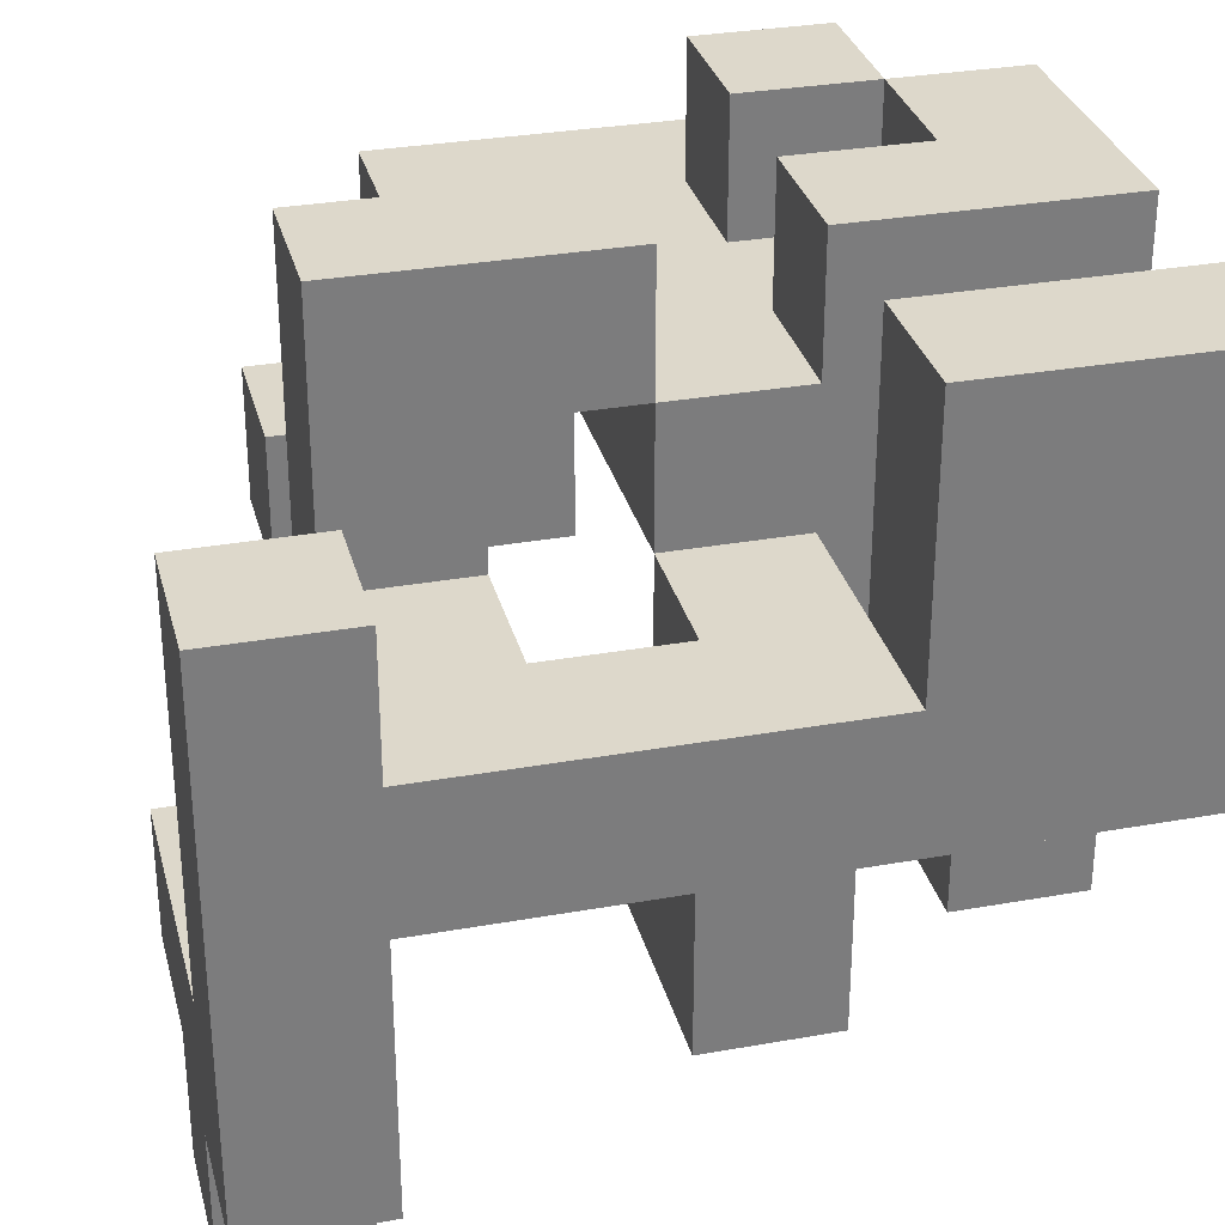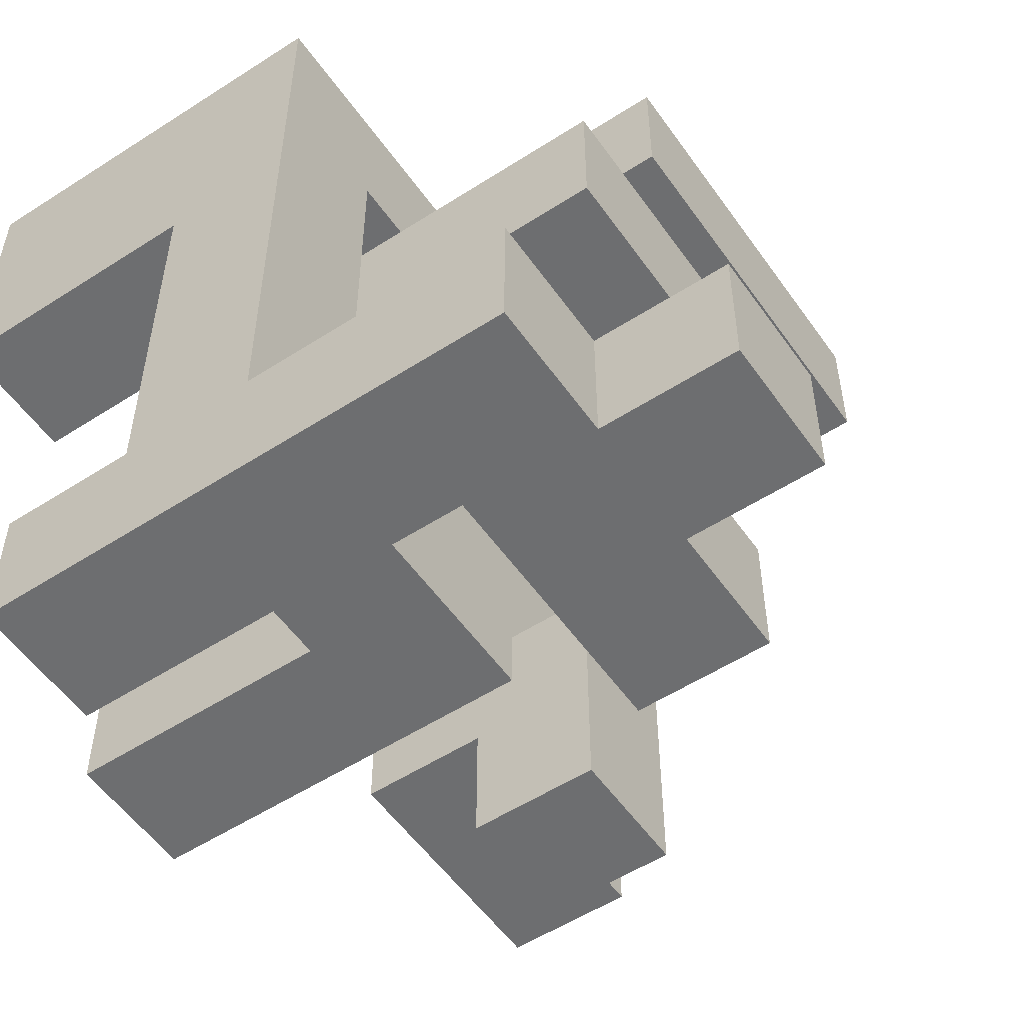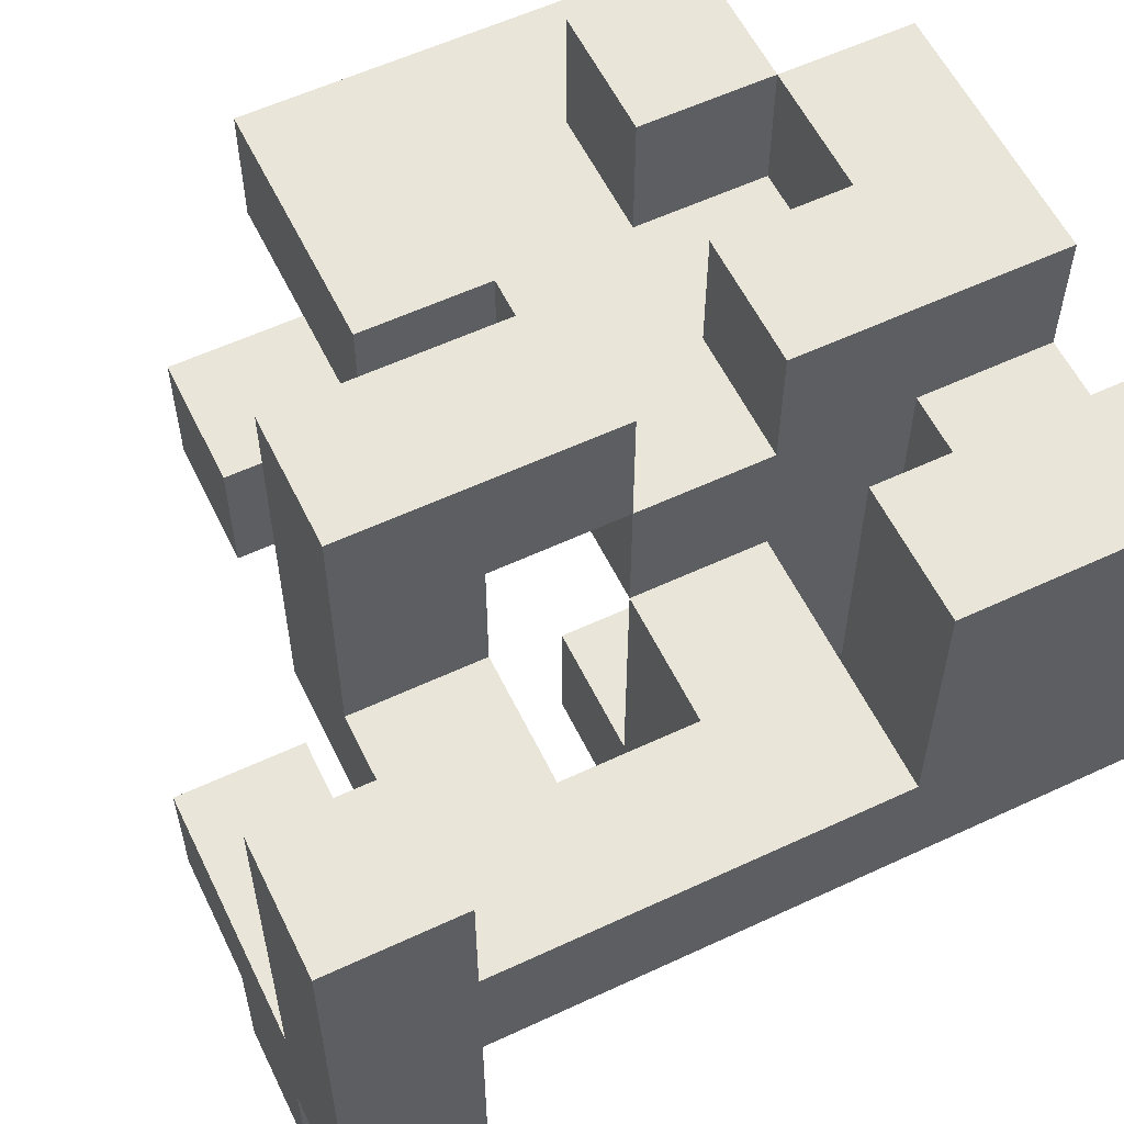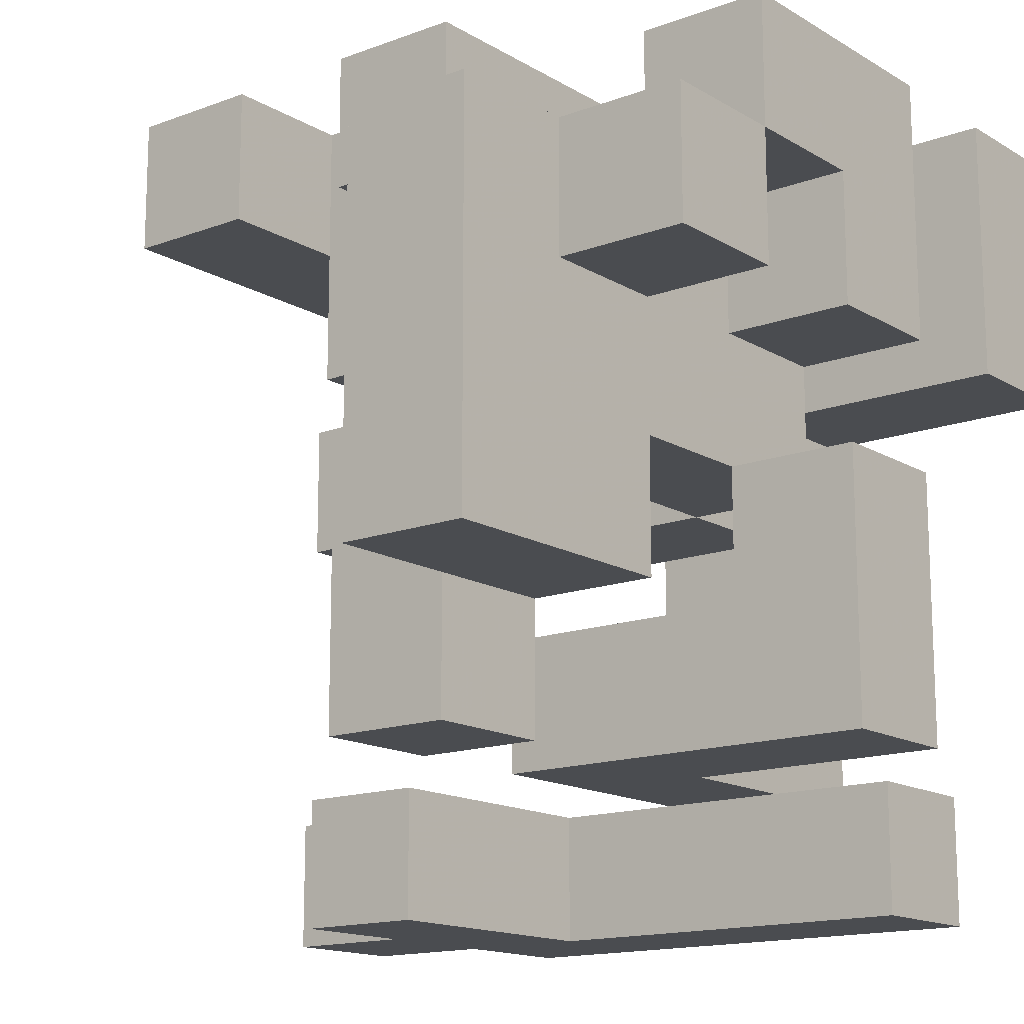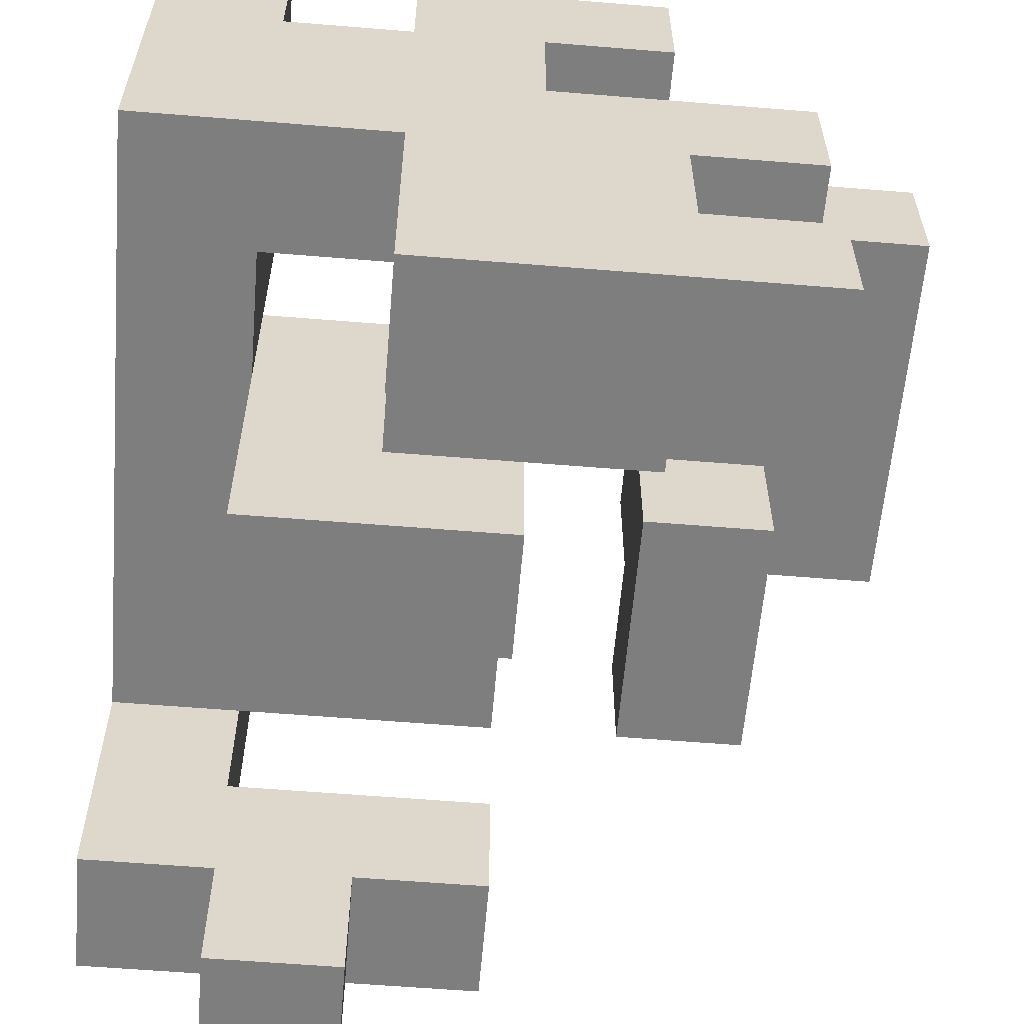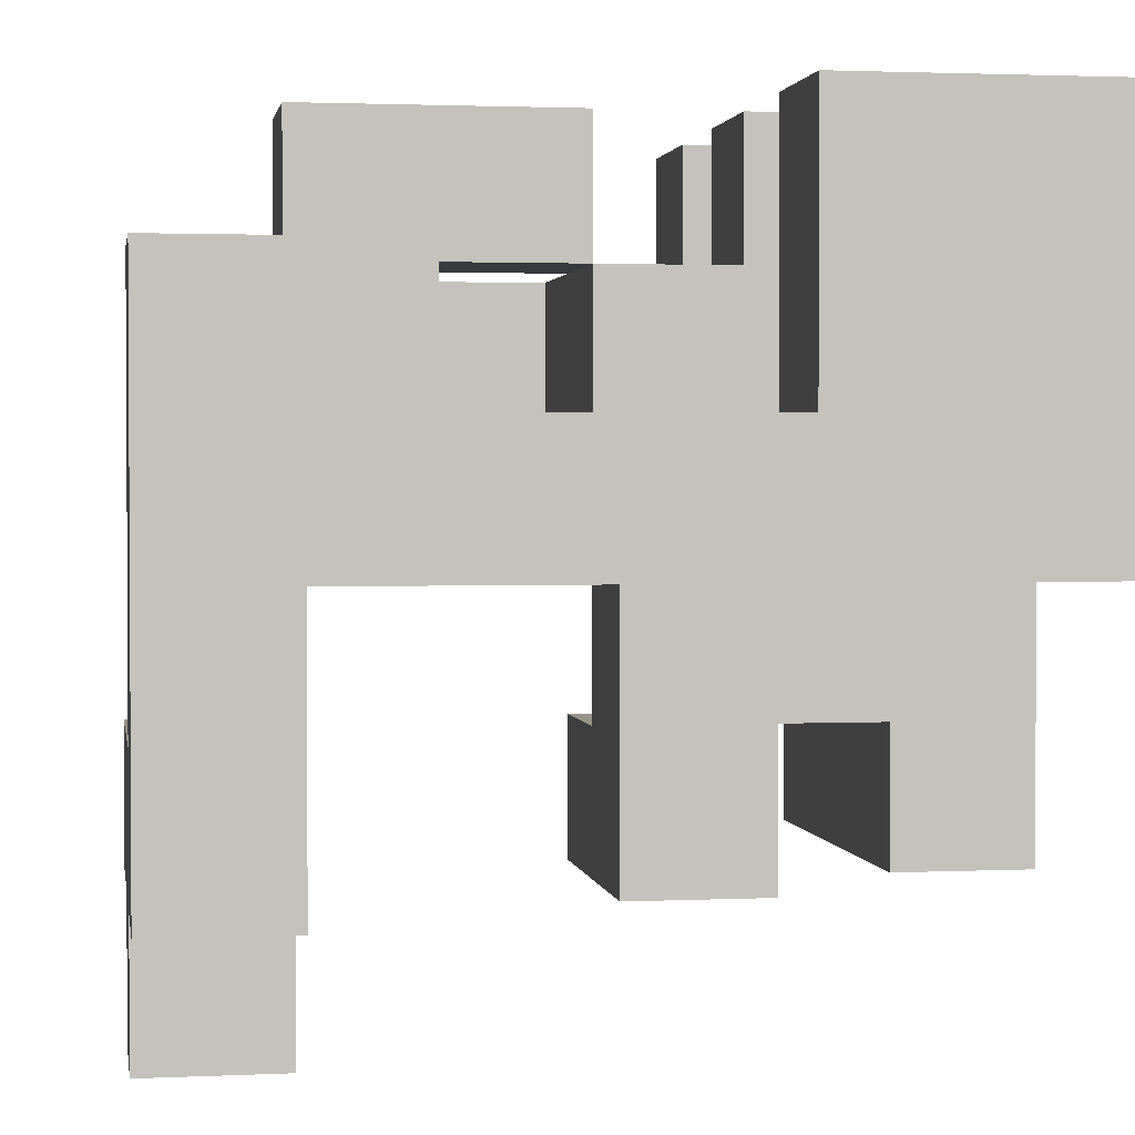
<metadata>
{"format":"obj","ext":"obj","renderer":"f3d","projection":"perspective","resolution":1024,"background":"white","views":[{"elev":31.4,"azim":-104.2,"up":"+Y"},{"elev":-54.2,"azim":-55.6,"up":"+Z"},{"elev":58.0,"azim":-115.8,"up":"+Y"},{"elev":-15.0,"azim":128.6,"up":"+Z"},{"elev":-59.5,"azim":-4.8,"up":"+Y"},{"elev":1.9,"azim":-99.3,"up":"+Y"}]}
</metadata>
<code>
v -0.6667 -1 -1
v -0.6667 -1 -0.6667
v -0.6667 -0.6667 -0.6667
v -0.6667 -0.6667 -1
v -0.3333 -1 -1
v -0.3333 -0.6667 -1
v -0.3333 -0.6667 -0.6667
v -0.3333 -1 -0.6667
v -1 -0.6667 -1
v -1 -0.6667 -0.6667
v -1 -0.3333 -0.6667
v -1 -0.3333 -1
v -0.6667 -0.3333 -1
v -0.6667 -0.3333 -0.6667
v -0.3333 -0.3333 -0.6667
v -0.3333 -0.3333 -1
v -0 -0.6667 -1
v -0 -0.3333 -1
v -0 -0.3333 -0.6667
v -0 -0.6667 -0.6667
v -1 -0 -0.6667
v -1 -0 -1
v -0.6667 -0 -1
v -0.6667 -0 -0.6667
v -1 0.3333 -0.6667
v -1 0.3333 -1
v -0.6667 0.3333 -1
v -0.6667 0.3333 -0.6667
v -1 0.6667 -0.6667
v -1 0.6667 -1
v -0.6667 0.6667 -1
v -0.6667 0.6667 -0.6667
v -1 -0 -0.3333
v -1 0.3333 -0.3333
v -0.6667 -0 -0.3333
v -0.6667 0.3333 -0.3333
v -0.3333 -0 -0.6667
v -0.3333 -0 -0.3333
v -0.3333 0.3333 -0.3333
v -0.3333 0.3333 -0.6667
v -0 -0 -0.6667
v -0 0.3333 -0.6667
v -0 0.3333 -0.3333
v -0 -0 -0.3333
v 0.3333 -0 -0.6667
v 0.3333 -0 -0.3333
v 0.3333 0.3333 -0.3333
v 0.3333 0.3333 -0.6667
v 0.6667 -0 -0.6667
v 0.6667 0.3333 -0.6667
v 0.6667 0.3333 -0.3333
v 0.6667 -0 -0.3333
v -0.3333 0.6667 -0.3333
v -0.3333 0.6667 -0.6667
v -0 0.6667 -0.6667
v -0 0.6667 -0.3333
v -0.3333 1 -0.3333
v -0.3333 1 -0.6667
v -0 1 -0.6667
v -0 1 -0.3333
v -1 -0 -0
v -1 0.3333 -0
v -0.6667 0.3333 -0
v -0.6667 -0 -0
v 0.3333 -0 -0
v 0.3333 0.3333 -0
v 0.6667 0.3333 -0
v 0.6667 -0 -0
v 0.3333 0.6667 -0
v 0.3333 0.6667 -0.3333
v 0.6667 0.6667 -0
v 0.6667 0.6667 -0.3333
v 1 0.3333 -0.3333
v 1 0.6667 -0.3333
v 1 0.6667 -0
v 1 0.3333 -0
v -0.3333 0.6667 -0
v -0.3333 1 -0
v -0 1 -0
v -0 0.6667 -0
v -0.6667 -0.6667 -0
v -0.6667 -0.6667 0.3333
v -0.6667 -0.3333 0.3333
v -0.6667 -0.3333 -0
v -0.3333 -0.6667 -0
v -0.3333 -0.6667 0.3333
v -0.3333 -0.3333 -0
v -0.3333 -0.3333 0.3333
v -0 -0.6667 -0
v -0 -0.3333 -0
v -0 -0.3333 0.3333
v -0 -0.6667 0.3333
v -0.6667 -0 0.3333
v -0.3333 -0 -0
v -0.3333 -0 0.3333
v -1 -0 0.3333
v -1 0.3333 0.3333
v -0.6667 0.3333 0.3333
v -0.3333 0.3333 -0
v -0.3333 0.3333 0.3333
v -0.3333 0.6667 0.3333
v -0 0.3333 -0
v -0 0.3333 0.3333
v -0 0.6667 0.3333
v 0.3333 0.3333 0.3333
v 0.3333 0.6667 0.3333
v 0.6667 0.3333 0.3333
v 0.6667 0.6667 0.3333
v 1 0.6667 0.3333
v 1 0.3333 0.3333
v -0.3333 -0.3333 0.6667
v -0.3333 -0 0.6667
v -0 -0.3333 0.6667
v -0 -0 0.3333
v 0.3333 -0.3333 0.3333
v 0.3333 -0 0.3333
v 0.3333 -0 0.6667
v 0.3333 -0.3333 0.6667
v -0 -0 0.6667
v -1 -0 0.6667
v -1 0.3333 0.6667
v -0.6667 0.3333 0.6667
v -0.6667 -0 0.6667
v -0.3333 0.3333 0.6667
v -0 0.3333 0.6667
v -1 0.6667 0.6667
v -1 0.6667 0.3333
v -0.6667 0.6667 0.3333
v -0.6667 0.6667 0.6667
v -0.3333 0.6667 0.6667
v 0.3333 0.3333 0.6667
v -0 0.6667 0.6667
v 0.3333 0.6667 0.6667
v 0.6667 0.3333 0.6667
v 0.6667 0.6667 0.6667
v 1 0.6667 0.6667
v 1 0.3333 0.6667
v -1 1 0.6667
v -1 1 0.3333
v -0.6667 1 0.3333
v -0.6667 1 0.6667
v -0.3333 1 0.6667
v -0.3333 1 0.3333
v -0 1 0.3333
v -0 1 0.6667
v 0.3333 1 0.6667
v 0.3333 1 0.3333
v 0.6667 1 0.3333
v 0.6667 1 0.6667
v -0.3333 -0.6667 0.6667
v -0.3333 -0.6667 1
v -0.3333 -0.3333 1
v -0 -0.6667 0.6667
v -0 -0.6667 1
v -0 -0.3333 1
v 0.3333 -0.6667 0.6667
v 0.3333 -0.6667 1
v 0.3333 -0.3333 1
v 0.6667 -0.6667 0.6667
v 0.6667 -0.3333 0.6667
v 0.6667 -0.3333 1
v 0.6667 -0.6667 1
v -0.3333 -0 1
v -0 -0 1
v 0.3333 -0 1
v -1 -0 1
v -1 0.3333 1
v -0.6667 -0 1
v -0.6667 0.3333 1
v -0.3333 0.3333 1
v -0 0.3333 1
v 0.3333 0.3333 1
v 0.6667 -0 0.6667
v 0.6667 0.3333 1
v 0.6667 -0 1
v -1 0.6667 1
v -0.6667 0.6667 1
v -0.3333 0.6667 1
v -0 0.6667 1
v -1 1 1
v -0.6667 1 1
v -0.3333 1 1
v -0 1 1
v 0.3333 1 1
v 0.3333 0.6667 1
f 1 2 3
f 1 3 4
f 5 6 7
f 5 7 8
f 1 5 8
f 1 8 2
f 1 4 6
f 1 6 5
f 2 8 7
f 2 7 3
f 9 10 11
f 9 11 12
f 9 4 3
f 9 3 10
f 9 12 13
f 9 13 4
f 10 3 14
f 10 14 11
f 13 14 15
f 13 15 16
f 4 13 16
f 4 16 6
f 3 7 15
f 3 15 14
f 17 18 19
f 17 19 20
f 6 17 20
f 6 20 7
f 16 15 19
f 16 19 18
f 6 16 18
f 6 18 17
f 7 20 19
f 7 19 15
f 12 11 21
f 12 21 22
f 13 23 24
f 13 24 14
f 12 22 23
f 12 23 13
f 11 14 24
f 11 24 21
f 22 21 25
f 22 25 26
f 23 27 28
f 23 28 24
f 22 26 27
f 22 27 23
f 26 25 29
f 26 29 30
f 27 31 32
f 27 32 28
f 30 29 32
f 30 32 31
f 26 30 31
f 26 31 27
f 25 28 32
f 25 32 29
f 21 33 34
f 21 34 25
f 21 24 35
f 21 35 33
f 25 34 36
f 25 36 28
f 24 37 38
f 24 38 35
f 28 36 39
f 28 39 40
f 24 28 40
f 24 40 37
f 35 38 39
f 35 39 36
f 41 42 43
f 41 43 44
f 37 41 44
f 37 44 38
f 37 40 42
f 37 42 41
f 38 44 43
f 38 43 39
f 45 46 47
f 45 47 48
f 49 50 51
f 49 51 52
f 45 49 52
f 45 52 46
f 48 47 51
f 48 51 50
f 45 48 50
f 45 50 49
f 40 39 53
f 40 53 54
f 42 55 56
f 42 56 43
f 40 54 55
f 40 55 42
f 39 43 56
f 39 56 53
f 54 53 57
f 54 57 58
f 55 59 60
f 55 60 56
f 58 57 60
f 58 60 59
f 54 58 59
f 54 59 55
f 33 61 62
f 33 62 34
f 35 36 63
f 35 63 64
f 33 35 64
f 33 64 61
f 34 62 63
f 34 63 36
f 46 65 66
f 46 66 47
f 52 51 67
f 52 67 68
f 46 52 68
f 46 68 65
f 65 68 67
f 65 67 66
f 47 66 69
f 47 69 70
f 70 69 71
f 70 71 72
f 47 70 72
f 47 72 51
f 73 74 75
f 73 75 76
f 51 73 76
f 51 76 67
f 72 71 75
f 72 75 74
f 51 72 74
f 51 74 73
f 53 77 78
f 53 78 57
f 56 60 79
f 56 79 80
f 53 56 80
f 53 80 77
f 57 78 79
f 57 79 60
f 77 80 79
f 77 79 78
f 81 82 83
f 81 83 84
f 81 85 86
f 81 86 82
f 81 84 87
f 81 87 85
f 82 86 88
f 82 88 83
f 89 90 91
f 89 91 92
f 85 89 92
f 85 92 86
f 87 88 91
f 87 91 90
f 85 87 90
f 85 90 89
f 86 92 91
f 86 91 88
f 84 83 93
f 84 93 64
f 87 94 95
f 87 95 88
f 84 64 94
f 84 94 87
f 83 88 95
f 83 95 93
f 61 96 97
f 61 97 62
f 61 64 93
f 61 93 96
f 62 97 98
f 62 98 63
f 94 99 100
f 94 100 95
f 63 98 100
f 63 100 99
f 64 63 99
f 64 99 94
f 93 95 100
f 93 100 98
f 99 100 101
f 99 101 77
f 99 102 103
f 99 103 100
f 77 101 104
f 77 104 80
f 99 77 80
f 99 80 102
f 102 66 105
f 102 105 103
f 80 104 106
f 80 106 69
f 102 80 69
f 102 69 66
f 66 67 107
f 66 107 105
f 69 106 108
f 69 108 71
f 76 75 109
f 76 109 110
f 67 76 110
f 67 110 107
f 71 108 109
f 71 109 75
f 88 111 112
f 88 112 95
f 88 91 113
f 88 113 111
f 88 95 114
f 88 114 91
f 115 116 117
f 115 117 118
f 91 115 118
f 91 118 113
f 114 119 117
f 114 117 116
f 91 114 116
f 91 116 115
f 96 120 121
f 96 121 97
f 93 98 122
f 93 122 123
f 96 93 123
f 96 123 120
f 95 112 124
f 95 124 100
f 114 103 125
f 114 125 119
f 95 100 103
f 95 103 114
f 97 121 126
f 97 126 127
f 98 128 129
f 98 129 122
f 97 127 128
f 97 128 98
f 100 124 130
f 100 130 101
f 103 105 131
f 103 131 125
f 104 132 133
f 104 133 106
f 125 131 133
f 125 133 132
f 105 107 134
f 105 134 131
f 131 134 135
f 131 135 133
f 110 109 136
f 110 136 137
f 107 110 137
f 107 137 134
f 108 135 136
f 108 136 109
f 134 137 136
f 134 136 135
f 127 126 138
f 127 138 139
f 128 140 141
f 128 141 129
f 139 138 141
f 139 141 140
f 127 139 140
f 127 140 128
f 101 130 142
f 101 142 143
f 104 144 145
f 104 145 132
f 143 142 145
f 143 145 144
f 101 143 144
f 101 144 104
f 106 133 146
f 106 146 147
f 108 148 149
f 108 149 135
f 147 146 149
f 147 149 148
f 106 147 148
f 106 148 108
f 133 135 149
f 133 149 146
f 150 151 152
f 150 152 111
f 150 153 154
f 150 154 151
f 150 111 113
f 150 113 153
f 151 154 155
f 151 155 152
f 153 156 157
f 153 157 154
f 153 113 118
f 153 118 156
f 154 157 158
f 154 158 155
f 159 160 161
f 159 161 162
f 156 159 162
f 156 162 157
f 118 158 161
f 118 161 160
f 156 118 160
f 156 160 159
f 157 162 161
f 157 161 158
f 111 152 163
f 111 163 112
f 152 155 164
f 152 164 163
f 118 117 165
f 118 165 158
f 155 158 165
f 155 165 164
f 120 166 167
f 120 167 121
f 120 123 168
f 120 168 166
f 166 168 169
f 166 169 167
f 123 112 163
f 123 163 168
f 123 122 124
f 123 124 112
f 168 163 170
f 168 170 169
f 163 164 171
f 163 171 170
f 125 171 172
f 125 172 131
f 119 125 131
f 119 131 117
f 164 165 172
f 164 172 171
f 173 134 174
f 173 174 175
f 117 173 175
f 117 175 165
f 131 172 174
f 131 174 134
f 117 131 134
f 117 134 173
f 165 175 174
f 165 174 172
f 121 167 176
f 121 176 126
f 167 169 177
f 167 177 176
f 129 177 178
f 129 178 130
f 122 129 130
f 122 130 124
f 169 170 178
f 169 178 177
f 125 132 179
f 125 179 171
f 170 171 179
f 170 179 178
f 126 176 180
f 126 180 138
f 129 141 181
f 129 181 177
f 138 180 181
f 138 181 141
f 176 177 181
f 176 181 180
f 130 178 182
f 130 182 142
f 142 182 183
f 142 183 145
f 178 179 183
f 178 183 182
f 133 146 184
f 133 184 185
f 132 133 185
f 132 185 179
f 145 183 184
f 145 184 146
f 132 145 146
f 132 146 133
f 179 185 184
f 179 184 183

</code>
